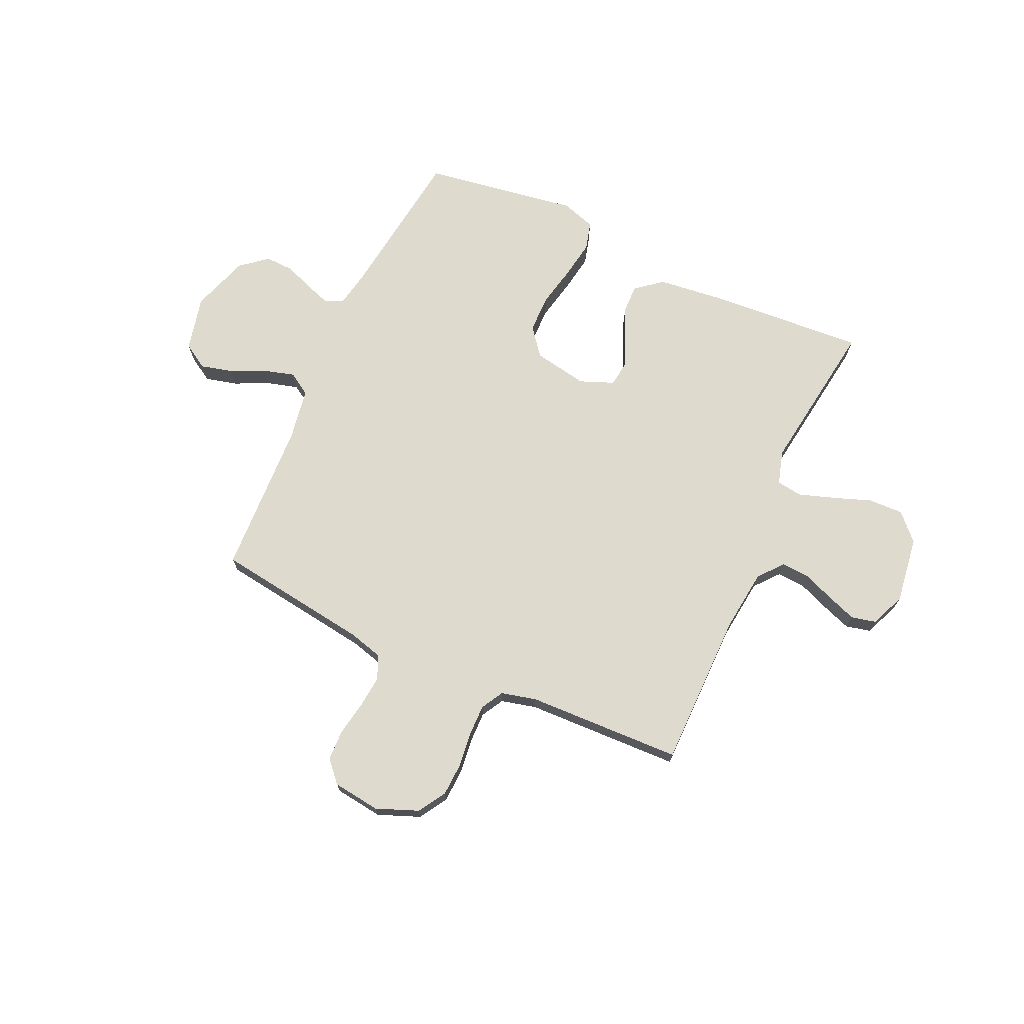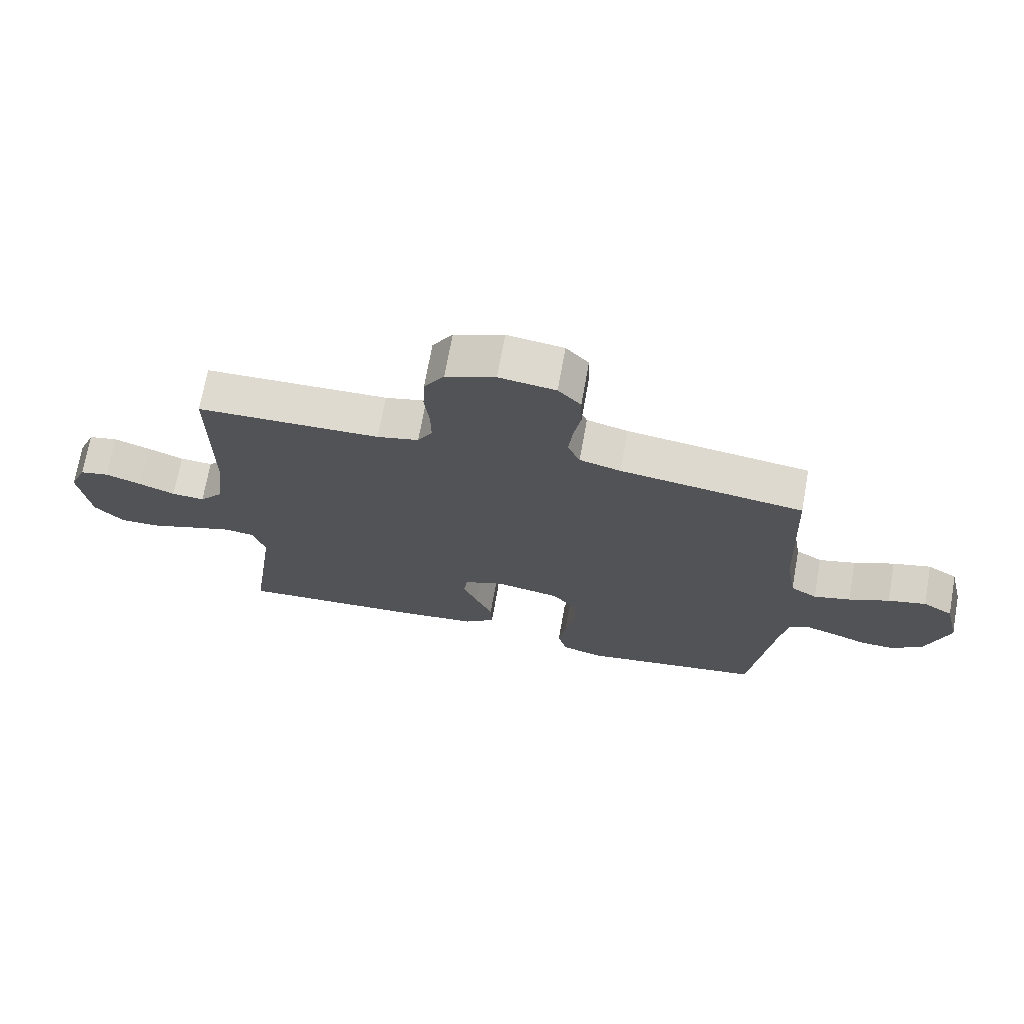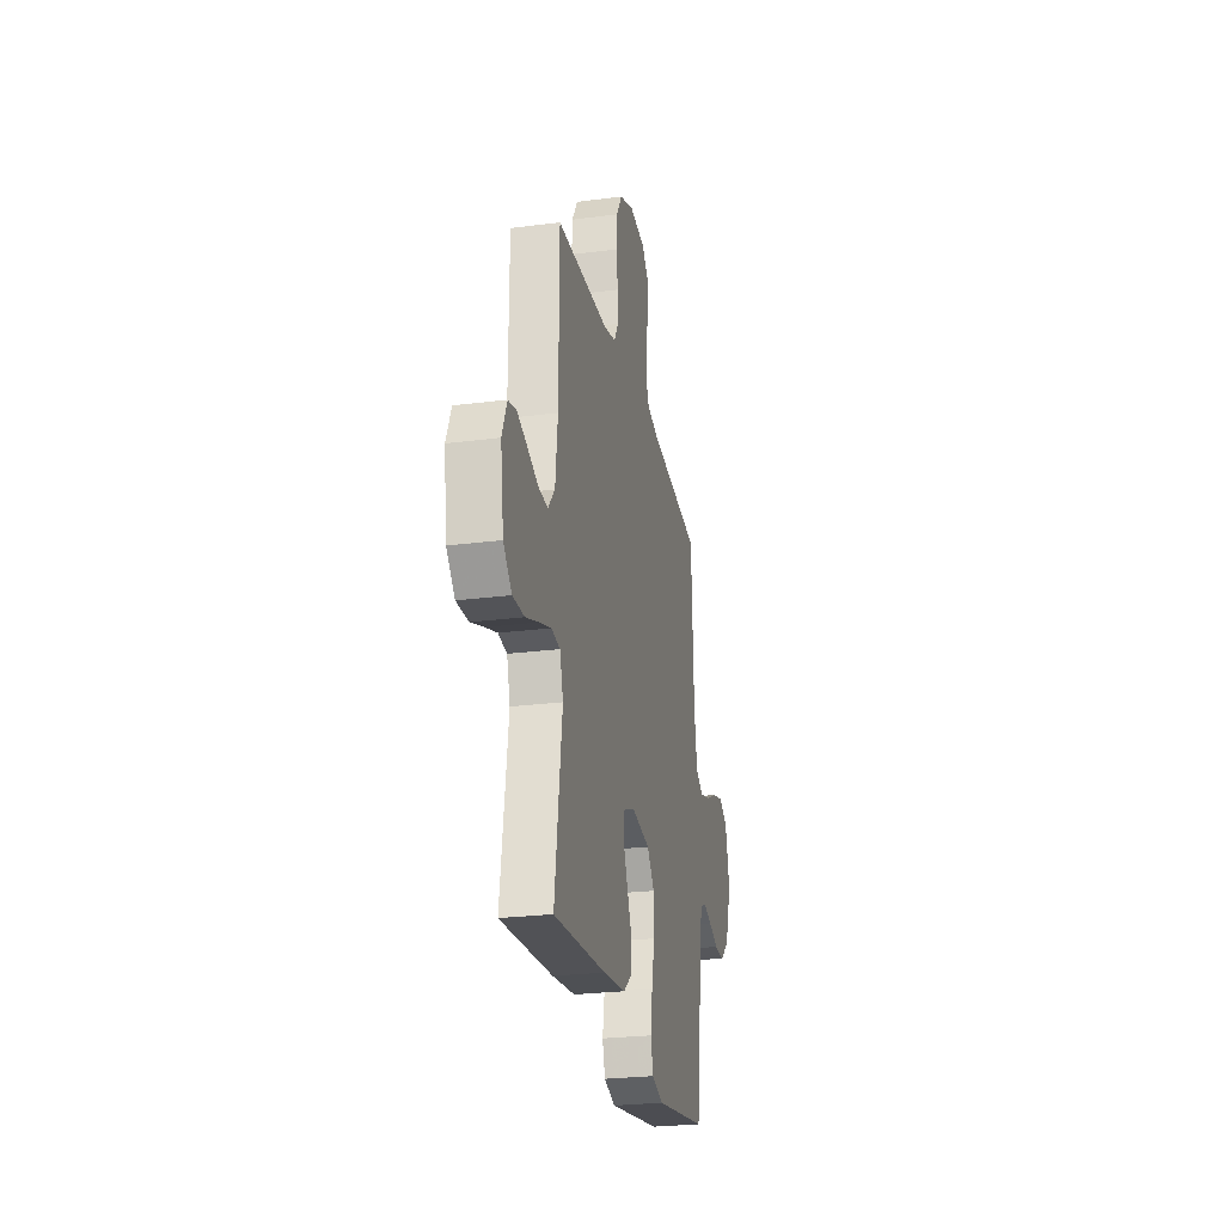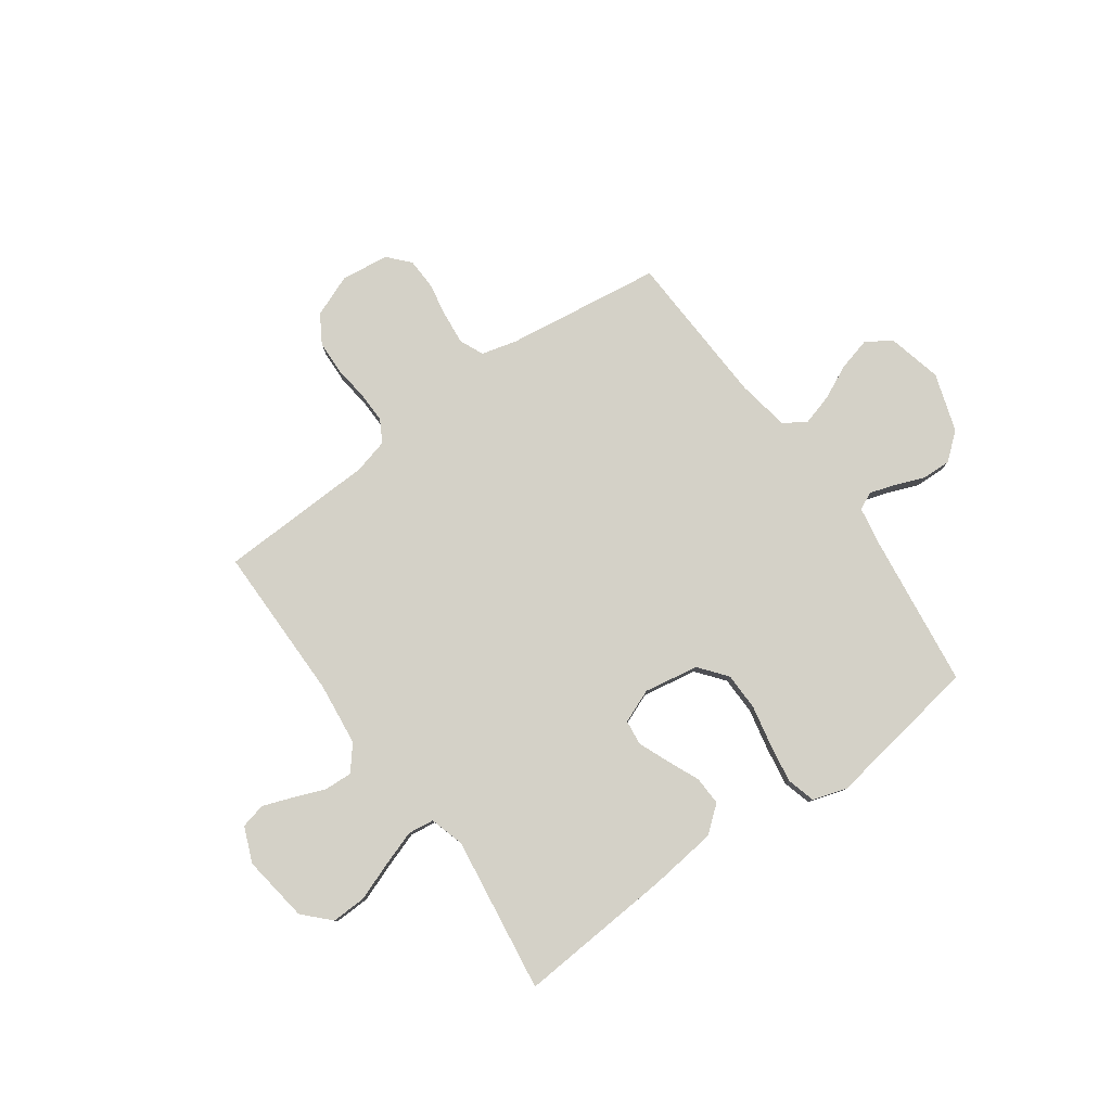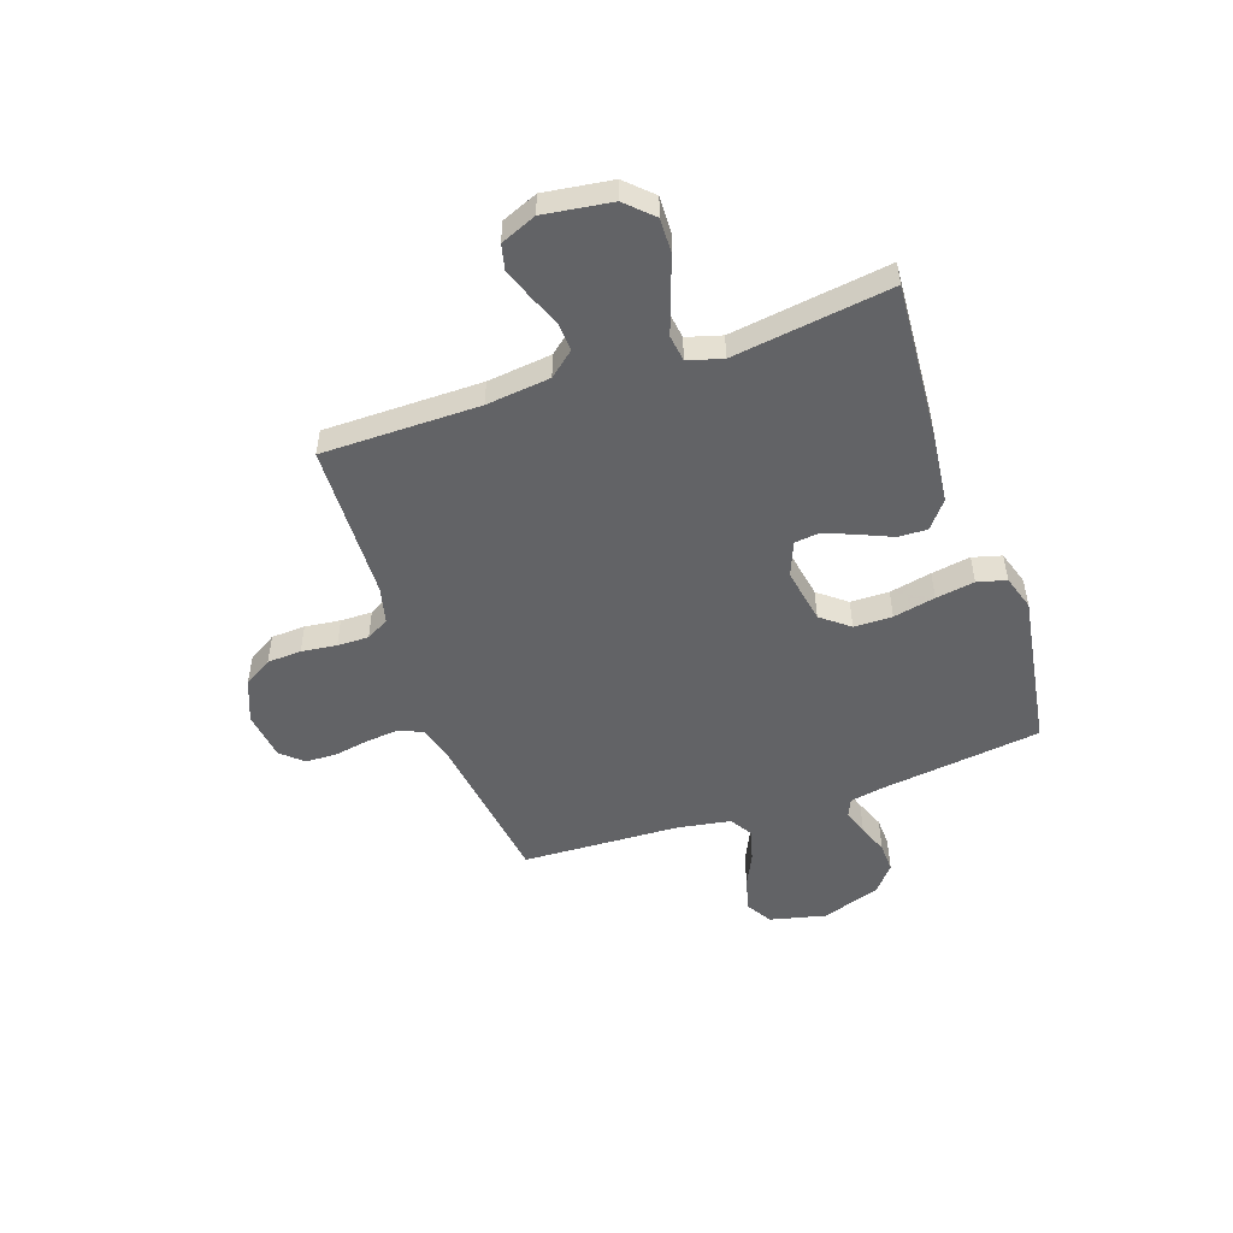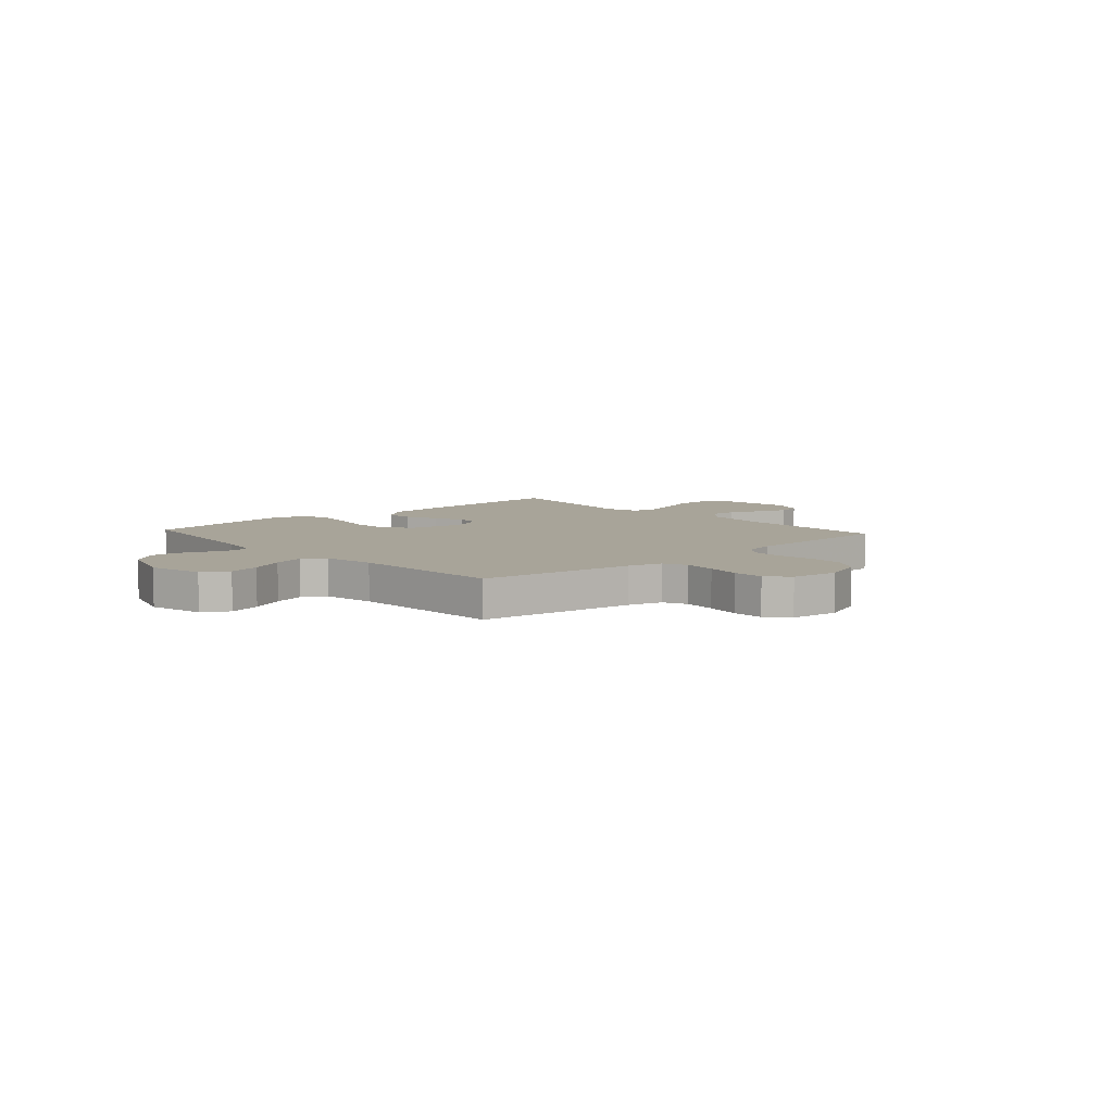
<metadata>
{"format":"obj","ext":"obj","renderer":"f3d","projection":"perspective","resolution":1024,"background":"white","views":[{"elev":71.1,"azim":24.5,"up":"+Y"},{"elev":70.7,"azim":-169.8,"up":"+Z"},{"elev":-25.3,"azim":101.8,"up":"+Z"},{"elev":79.8,"azim":144.2,"up":"+Y"},{"elev":-50.9,"azim":109.0,"up":"+Y"},{"elev":7.1,"azim":-42.1,"up":"+Y"}]}
</metadata>
<code>
v 0.5 0.07 -0.5
v 0.2 0.07 -0.479
v 0.069 0.07 -0.464
v 0.018 0.07 -0.423
v 0.02 0.07 -0.367
v 0.047 0.07 -0.305
v 0.071 0.07 -0.246
v 0.065 0.07 -0.198
v 0 0.07 -0.172
v -0.105 0.07 -0.191
v -0.147 0.07 -0.244
v -0.148 0.07 -0.317
v -0.131 0.07 -0.397
v -0.119 0.07 -0.471
v -0.134 0.07 -0.526
v -0.2 0.07 -0.547
v -0.5 0.07 -0.5
v -0.539 0.07 -0.2
v -0.552 0.07 -0.129
v -0.586 0.07 -0.114
v -0.635 0.07 -0.13
v -0.691 0.07 -0.152
v -0.747 0.07 -0.154
v -0.798 0.07 -0.112
v -0.835 0.07 0
v -0.81 0.07 0.106
v -0.761 0.07 0.136
v -0.699 0.07 0.12
v -0.633 0.07 0.089
v -0.573 0.07 0.072
v -0.53 0.07 0.099
v -0.513 0.07 0.2
v -0.5 0.07 0.5
v -0.2 0.07 0.542
v -0.133 0.07 0.56
v -0.113 0.07 0.606
v -0.119 0.07 0.668
v -0.131 0.07 0.735
v -0.129 0.07 0.795
v -0.092 0.07 0.836
v 0 0.07 0.848
v 0.081 0.07 0.816
v 0.114 0.07 0.762
v 0.117 0.07 0.697
v 0.109 0.07 0.63
v 0.108 0.07 0.57
v 0.132 0.07 0.527
v 0.2 0.07 0.51
v 0.5 0.07 0.5
v 0.501 0.07 0.2
v 0.515 0.07 0.078
v 0.554 0.07 0.031
v 0.608 0.07 0.034
v 0.668 0.07 0.058
v 0.726 0.07 0.079
v 0.774 0.07 0.068
v 0.802 0.07 0
v 0.784 0.07 -0.129
v 0.736 0.07 -0.179
v 0.669 0.07 -0.177
v 0.595 0.07 -0.15
v 0.527 0.07 -0.127
v 0.477 0.07 -0.134
v 0.458 0.07 -0.2
v 0.5 0 -0.5
v 0.2 0 -0.479
v 0.069 0 -0.464
v 0.018 0 -0.423
v 0.02 0 -0.367
v 0.047 0 -0.305
v 0.071 0 -0.246
v 0.065 0 -0.198
v 0 0 -0.172
v -0.105 0 -0.191
v -0.147 0 -0.244
v -0.148 0 -0.317
v -0.131 0 -0.397
v -0.119 0 -0.471
v -0.134 0 -0.526
v -0.2 0 -0.547
v -0.5 0 -0.5
v -0.539 0 -0.2
v -0.552 0 -0.129
v -0.586 0 -0.114
v -0.635 0 -0.13
v -0.691 0 -0.152
v -0.747 0 -0.154
v -0.798 0 -0.112
v -0.835 0 0
v -0.81 0 0.106
v -0.761 0 0.136
v -0.699 0 0.12
v -0.633 0 0.089
v -0.573 0 0.072
v -0.53 0 0.099
v -0.513 0 0.2
v -0.5 0 0.5
v -0.2 0 0.542
v -0.133 0 0.56
v -0.113 0 0.606
v -0.119 0 0.668
v -0.131 0 0.735
v -0.129 0 0.795
v -0.092 0 0.836
v 0 0 0.848
v 0.081 0 0.816
v 0.114 0 0.762
v 0.117 0 0.697
v 0.109 0 0.63
v 0.108 0 0.57
v 0.132 0 0.527
v 0.2 0 0.51
v 0.5 0 0.5
v 0.501 0 0.2
v 0.515 0 0.078
v 0.554 0 0.031
v 0.608 0 0.034
v 0.668 0 0.058
v 0.726 0 0.079
v 0.774 0 0.068
v 0.802 0 0
v 0.784 0 -0.129
v 0.736 0 -0.179
v 0.669 0 -0.177
v 0.595 0 -0.15
v 0.527 0 -0.127
v 0.477 0 -0.134
v 0.458 0 -0.2
f 58 59 60 61
f 58 61 62
f 57 58 62
f 56 57 62 63
f 53 54 55 56
f 48 49 50
f 47 48 50 51
f 42 43 44 45
f 42 45 46
f 41 42 46
f 40 41 46
f 37 38 39 40
f 36 37 40 46
f 35 36 46 47
f 32 33 34
f 31 32 34 35
f 26 27 28 29
f 26 29 30
f 25 26 30
f 24 25 30
f 21 22 23 24
f 20 21 24 30
f 19 20 30 31
f 15 16 17 18
f 12 13 14 15
f 12 15 18 19
f 3 4 5 6
f 3 6 7
f 64 1 2 3
f 63 64 3 7
f 53 56 63 7
f 35 47 51 52
f 19 31 35 52
f 11 12 19
f 10 11 19
f 9 10 19 52
f 8 9 52 53
f 7 8 53
f 125 124 123 122
f 126 125 122
f 126 122 121
f 127 126 121 120
f 120 119 118 117
f 114 113 112
f 115 114 112 111
f 109 108 107 106
f 110 109 106
f 110 106 105
f 110 105 104
f 104 103 102 101
f 110 104 101 100
f 111 110 100 99
f 98 97 96
f 99 98 96 95
f 93 92 91 90
f 94 93 90
f 94 90 89
f 94 89 88
f 88 87 86 85
f 94 88 85 84
f 95 94 84 83
f 82 81 80 79
f 79 78 77 76
f 83 82 79 76
f 70 69 68 67
f 71 70 67
f 67 66 65 128
f 71 67 128 127
f 71 127 120 117
f 116 115 111 99
f 116 99 95 83
f 83 76 75
f 83 75 74
f 116 83 74 73
f 117 116 73 72
f 117 72 71
f 1 65 66 2
f 2 66 67 3
f 3 67 68 4
f 4 68 69 5
f 5 69 70 6
f 6 70 71 7
f 7 71 72 8
f 8 72 73 9
f 9 73 74 10
f 10 74 75 11
f 11 75 76 12
f 12 76 77 13
f 13 77 78 14
f 14 78 79 15
f 15 79 80 16
f 16 80 81 17
f 17 81 82 18
f 18 82 83 19
f 19 83 84 20
f 20 84 85 21
f 21 85 86 22
f 22 86 87 23
f 23 87 88 24
f 24 88 89 25
f 25 89 90 26
f 26 90 91 27
f 27 91 92 28
f 28 92 93 29
f 29 93 94 30
f 30 94 95 31
f 31 95 96 32
f 32 96 97 33
f 33 97 98 34
f 34 98 99 35
f 35 99 100 36
f 36 100 101 37
f 37 101 102 38
f 38 102 103 39
f 39 103 104 40
f 40 104 105 41
f 41 105 106 42
f 42 106 107 43
f 43 107 108 44
f 44 108 109 45
f 45 109 110 46
f 46 110 111 47
f 47 111 112 48
f 48 112 113 49
f 49 113 114 50
f 50 114 115 51
f 51 115 116 52
f 52 116 117 53
f 53 117 118 54
f 54 118 119 55
f 55 119 120 56
f 56 120 121 57
f 57 121 122 58
f 58 122 123 59
f 59 123 124 60
f 60 124 125 61
f 61 125 126 62
f 62 126 127 63
f 63 127 128 64
f 64 128 65 1

</code>
